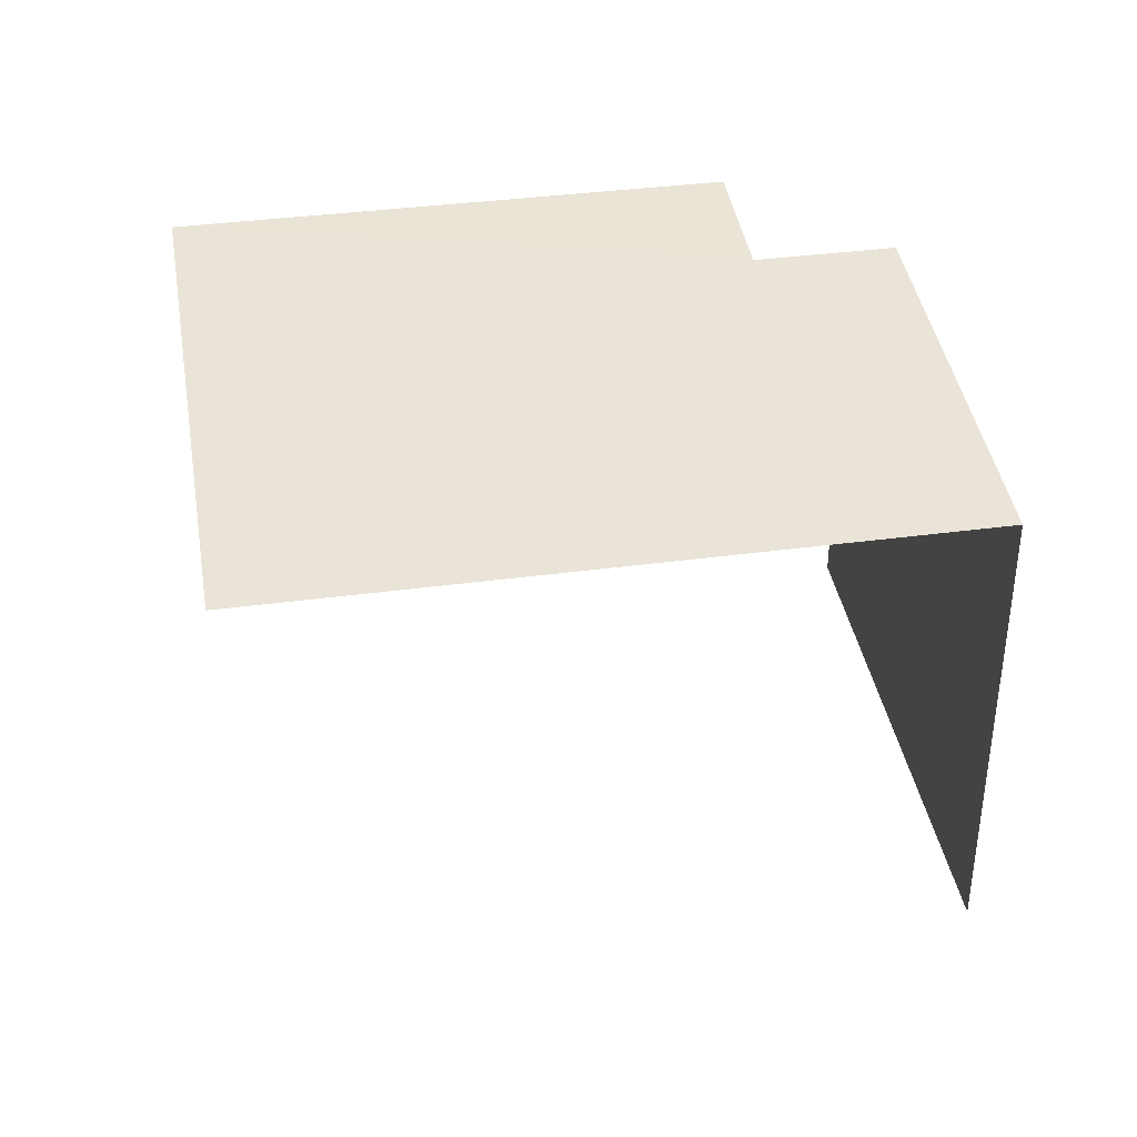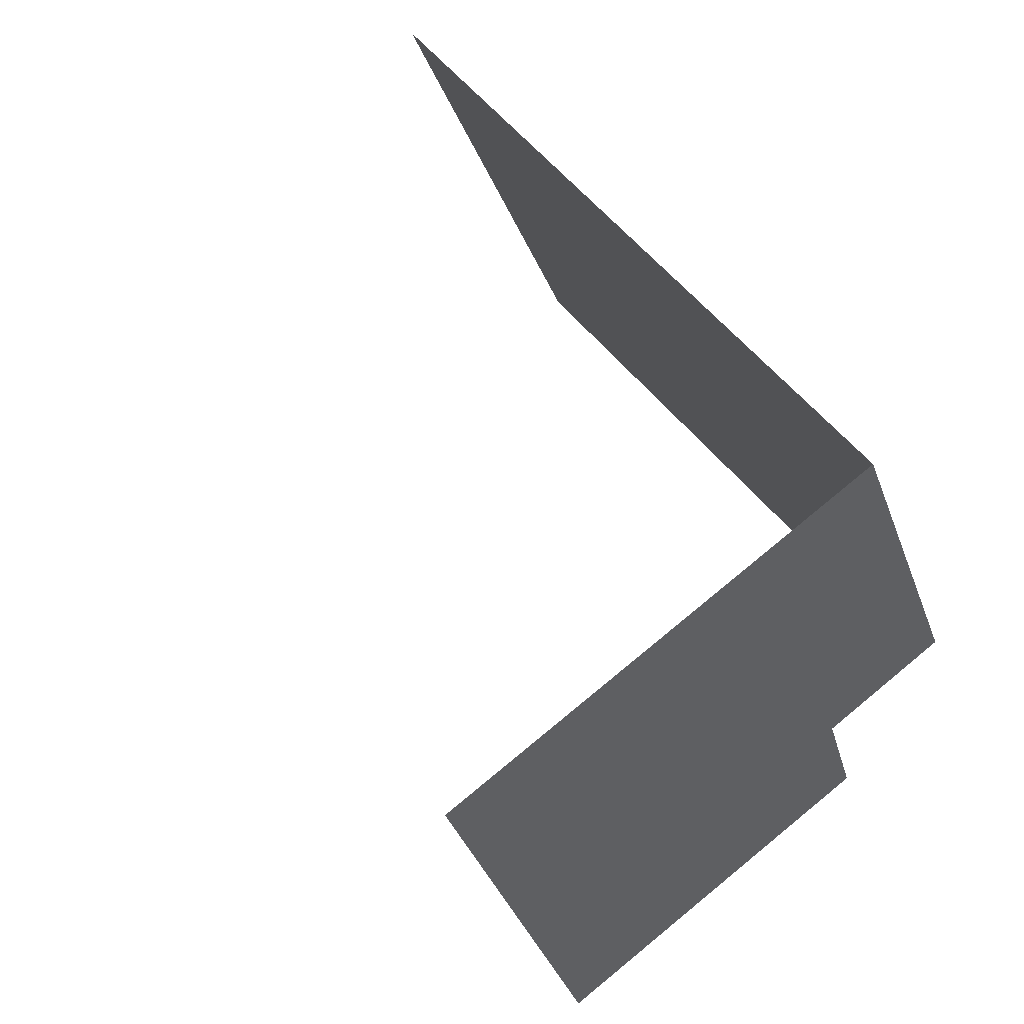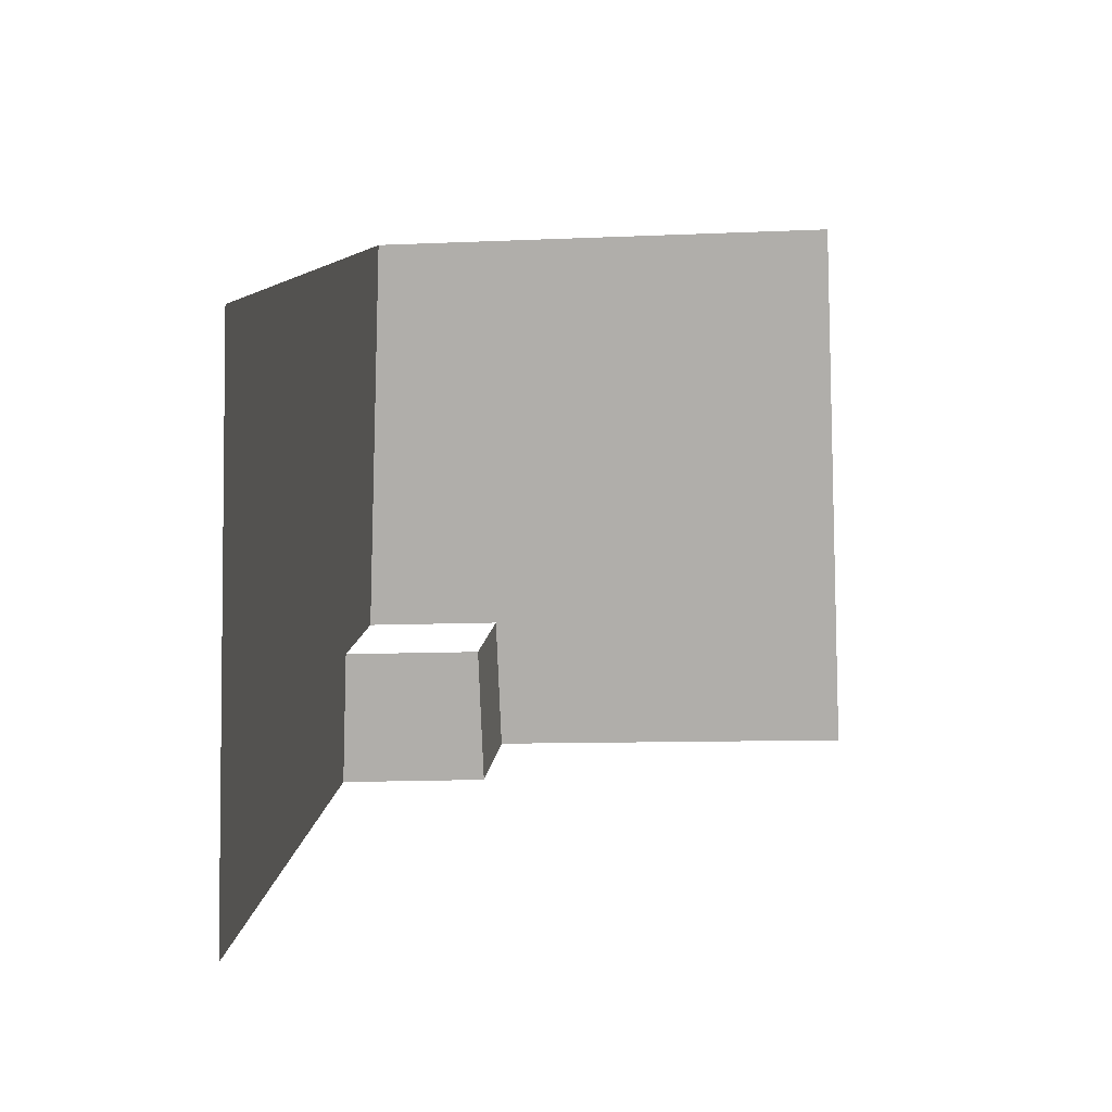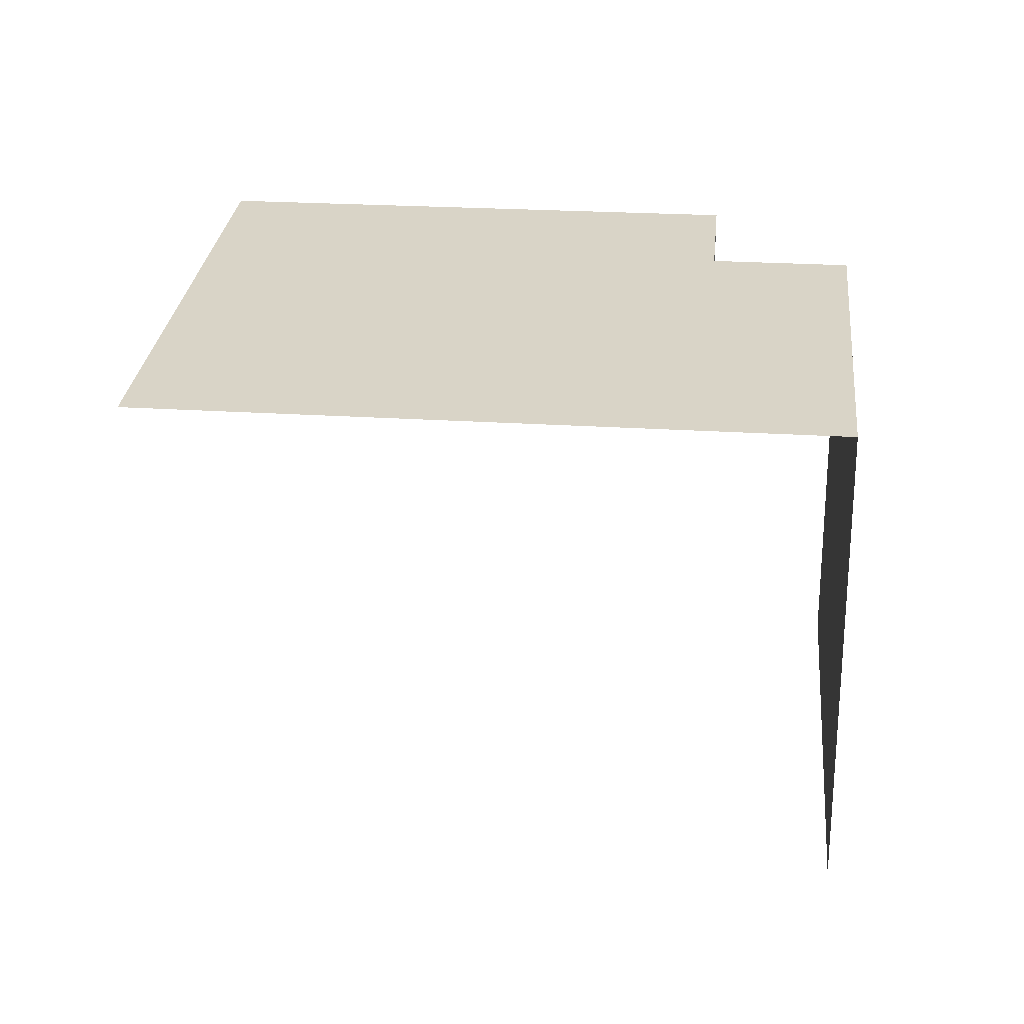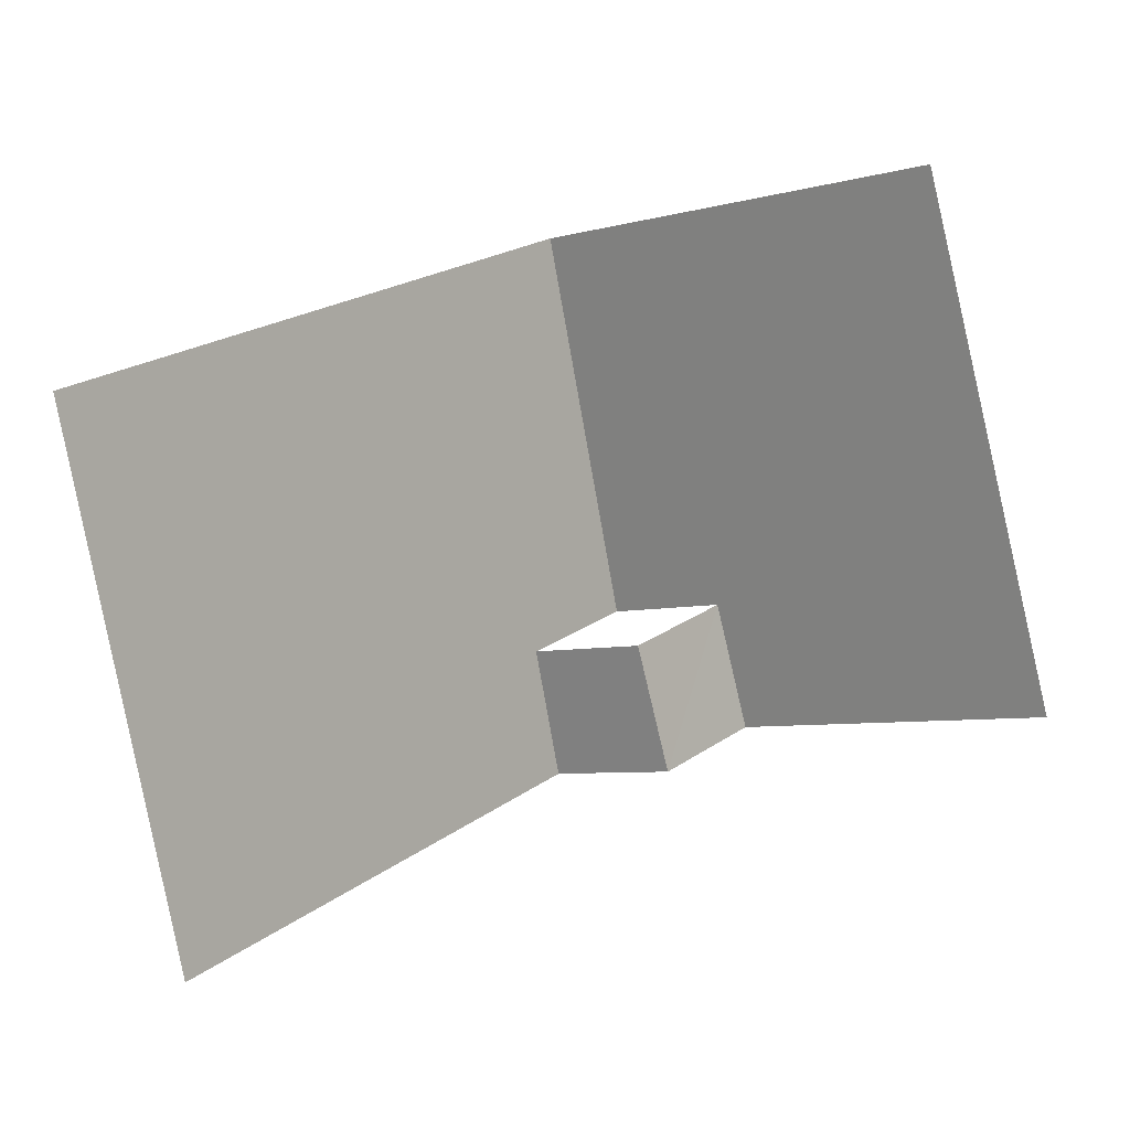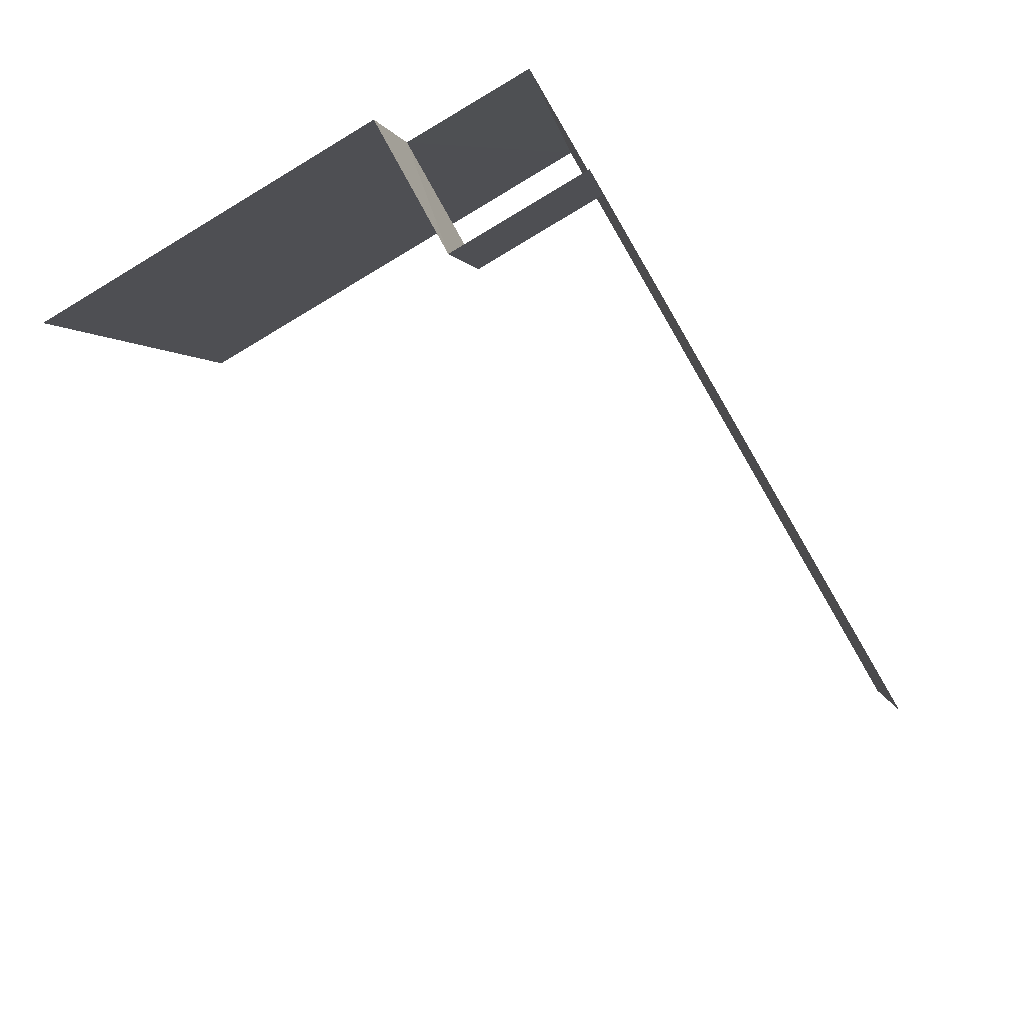
<metadata>
{"format":"obj","ext":"obj","renderer":"f3d","projection":"perspective","resolution":1024,"background":"white","views":[{"elev":38.3,"azim":149.5,"up":"+Z"},{"elev":78.0,"azim":-129.3,"up":"+Y"},{"elev":-10.1,"azim":96.6,"up":"+Y"},{"elev":24.3,"azim":165.2,"up":"+Z"},{"elev":-5.8,"azim":130.7,"up":"+Y"},{"elev":-72.3,"azim":-58.8,"up":"+Y"}]}
</metadata>
<code>
v -2.234e+05 -1.282e+05 15.39
v -2.234e+05 -1.282e+05 15.39
v -2.234e+05 -1.282e+05 15.39
v -2.234e+05 -1.282e+05 15.39
v -2.234e+05 -1.282e+05 20.46
v -2.234e+05 -1.282e+05 20.46
v -2.234e+05 -1.282e+05 20.46
v -2.234e+05 -1.282e+05 20.46
v -2.234e+05 -1.282e+05 21.94
v -2.234e+05 -1.282e+05 22.37
v -2.234e+05 -1.282e+05 22.37
v -2.234e+05 -1.282e+05 21.94
v -2.234e+05 -1.282e+05 22.52
v -2.234e+05 -1.282e+05 22.51
f 1 2 3
f 4 1 3
f 12 3 2
f 12 13 3
f 13 5 3
f 3 5 4
f 13 14 5
f 4 5 7
f 8 11 10
f 6 8 10
f 9 2 1
f 9 12 2
f 5 6 7
f 5 8 6
f 9 10 11
f 9 11 12
f 11 13 12
f 11 14 13
f 10 9 6
f 9 1 6
f 6 4 7
f 6 1 4
f 5 14 11
f 8 5 11

</code>
